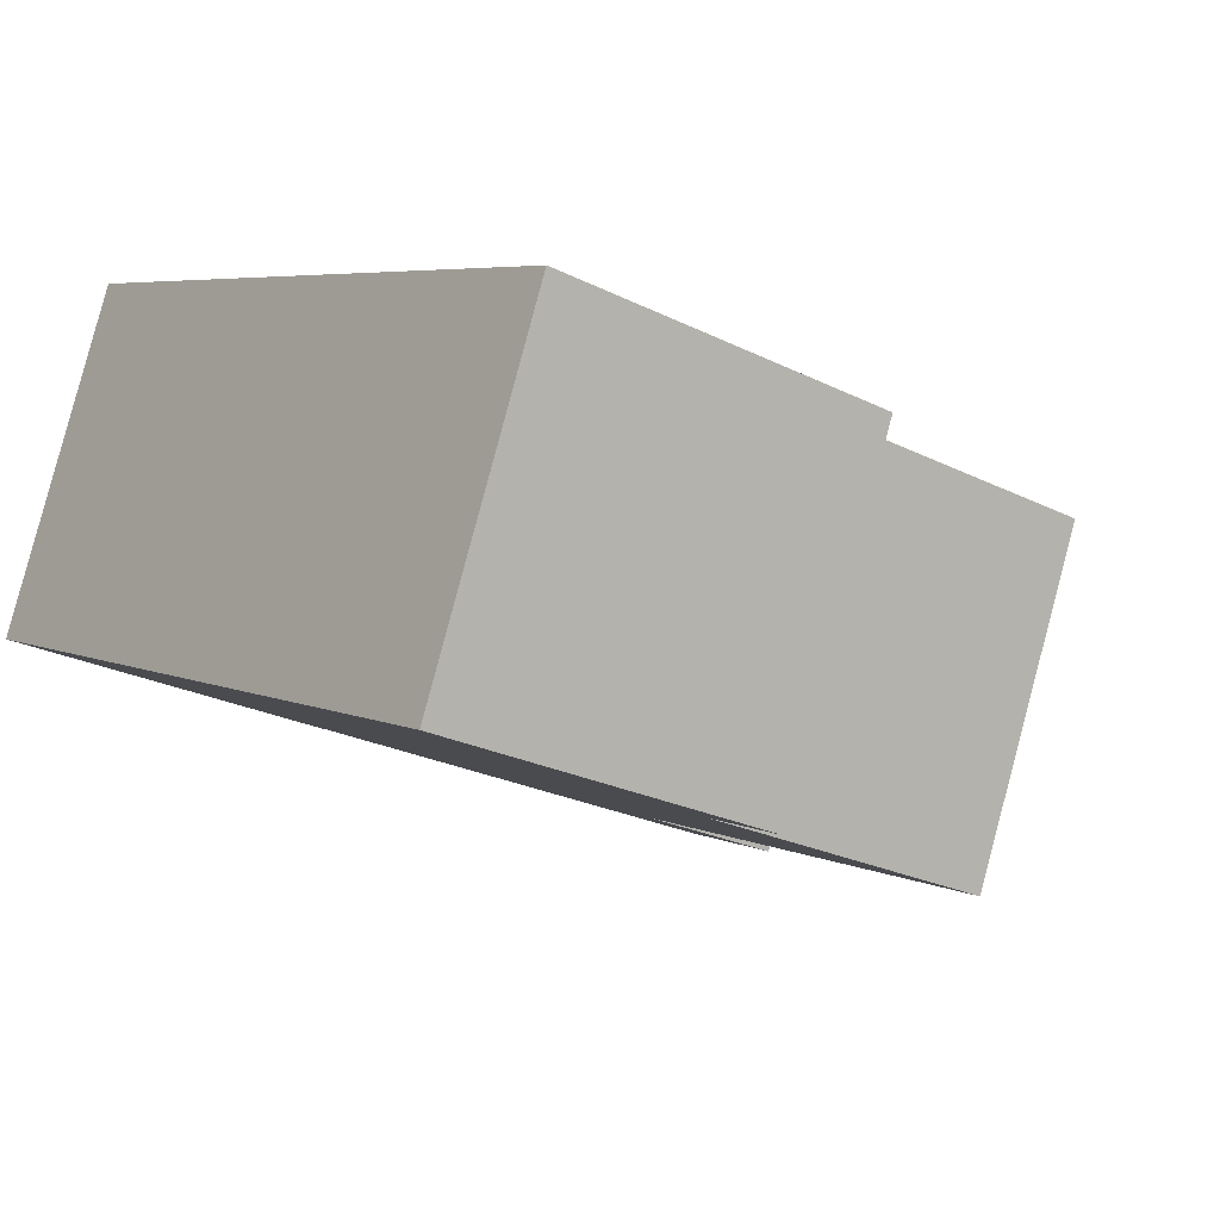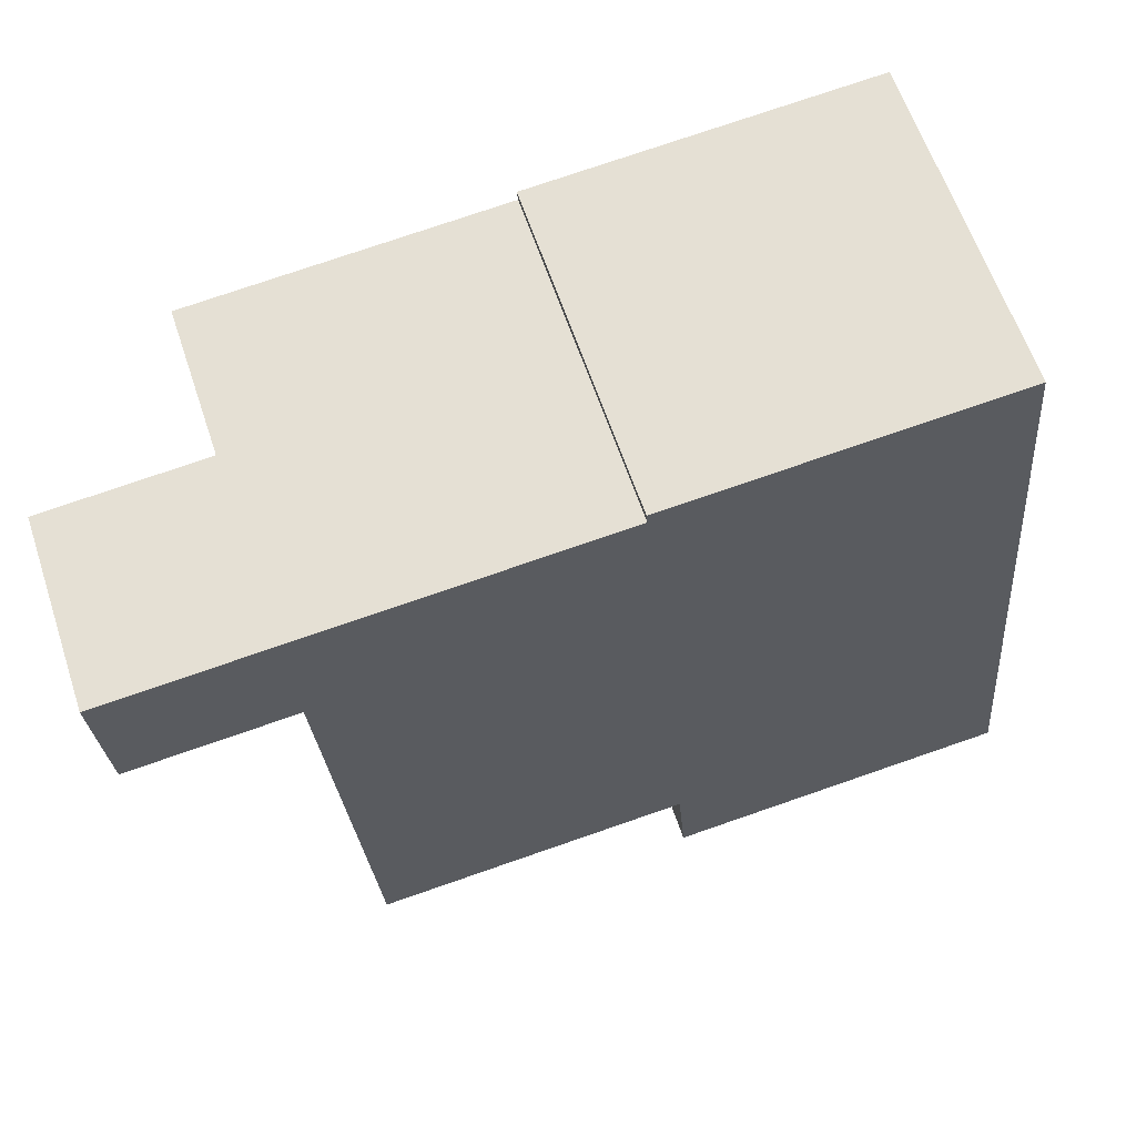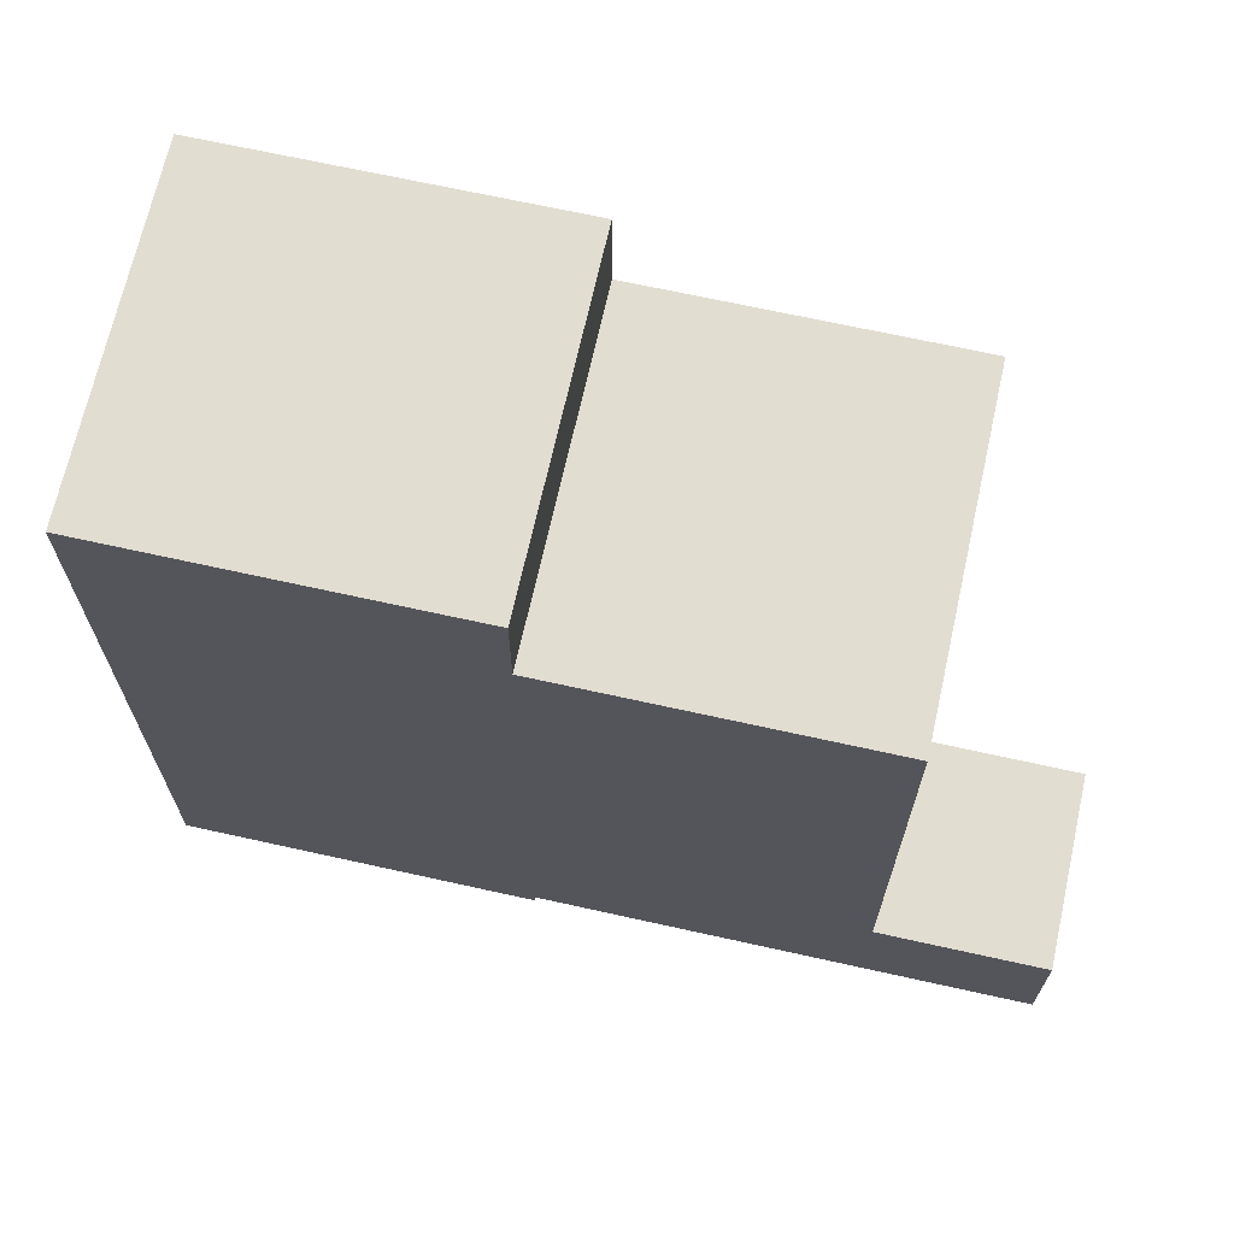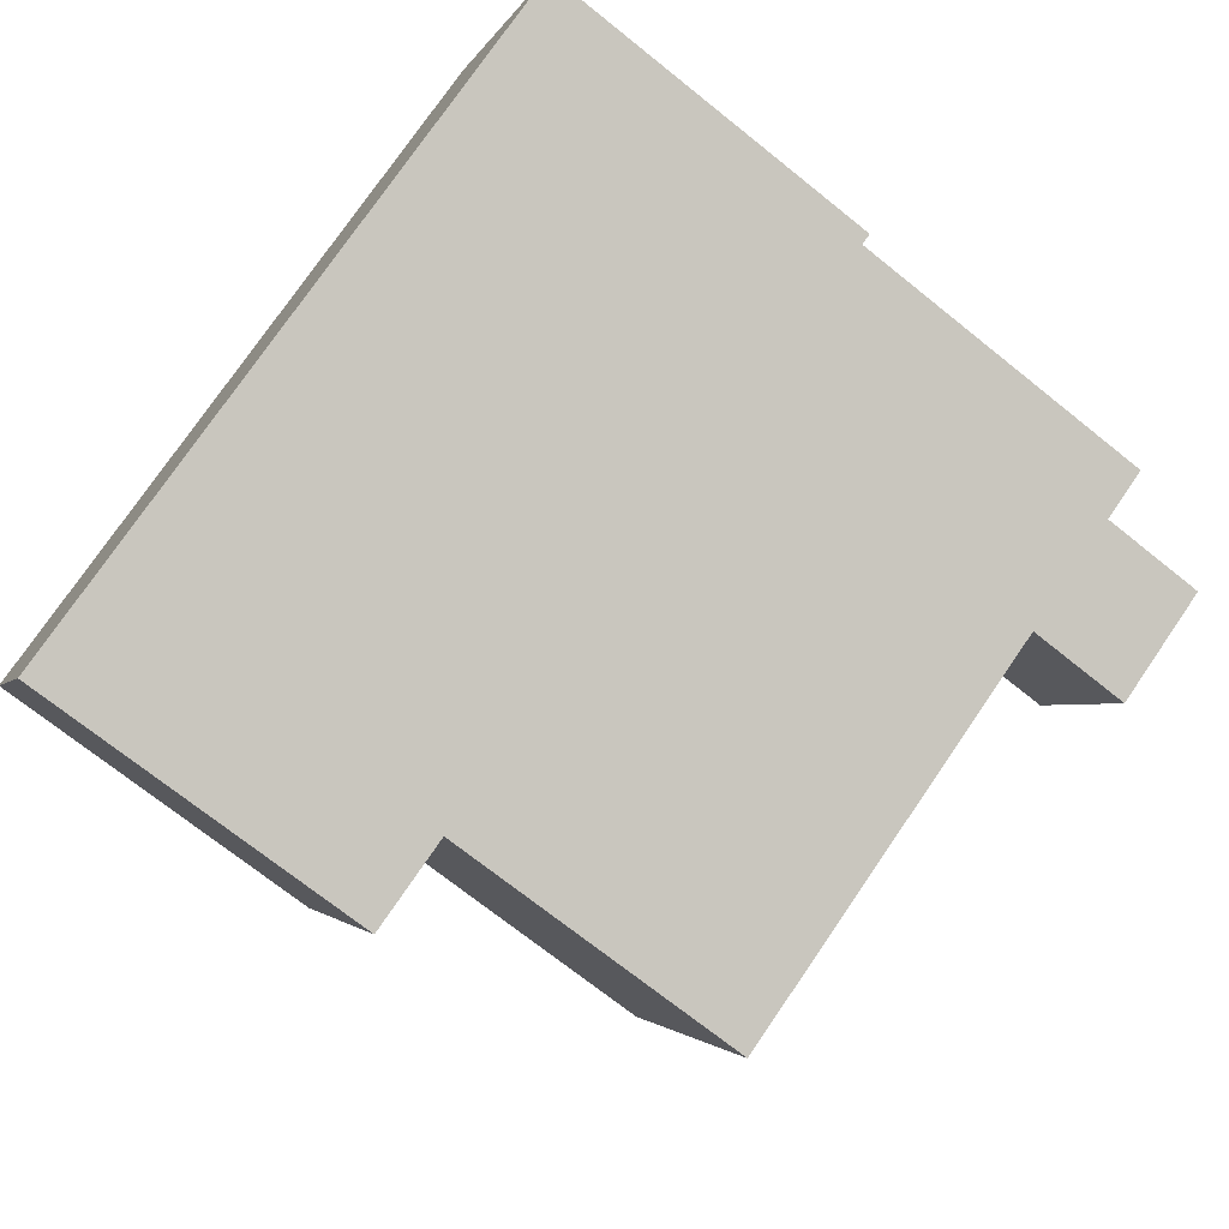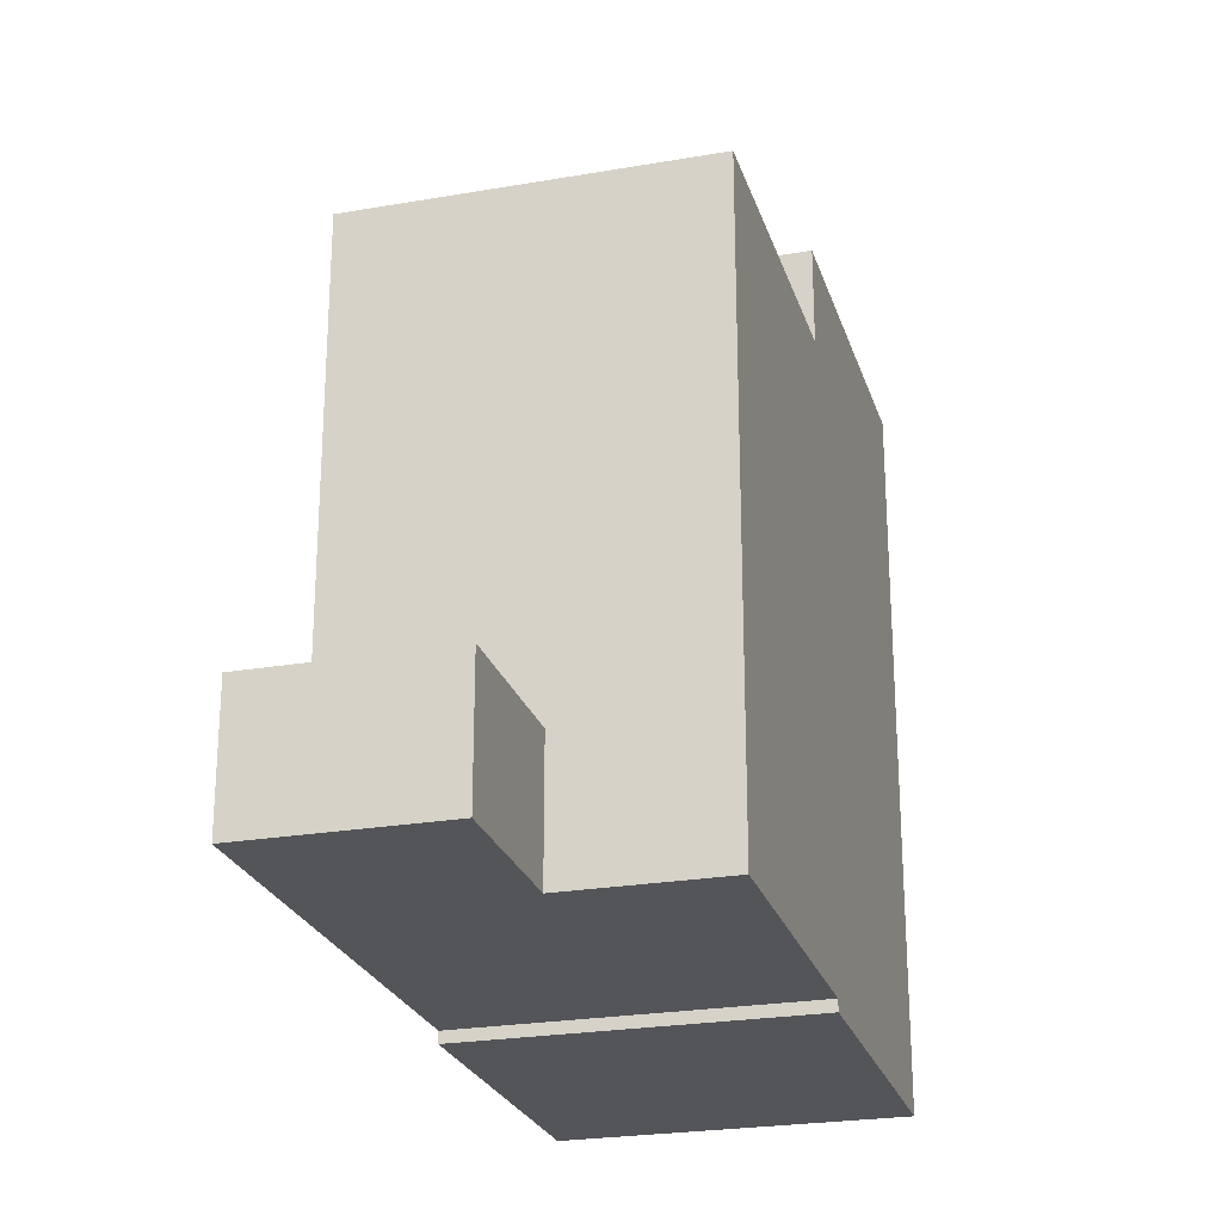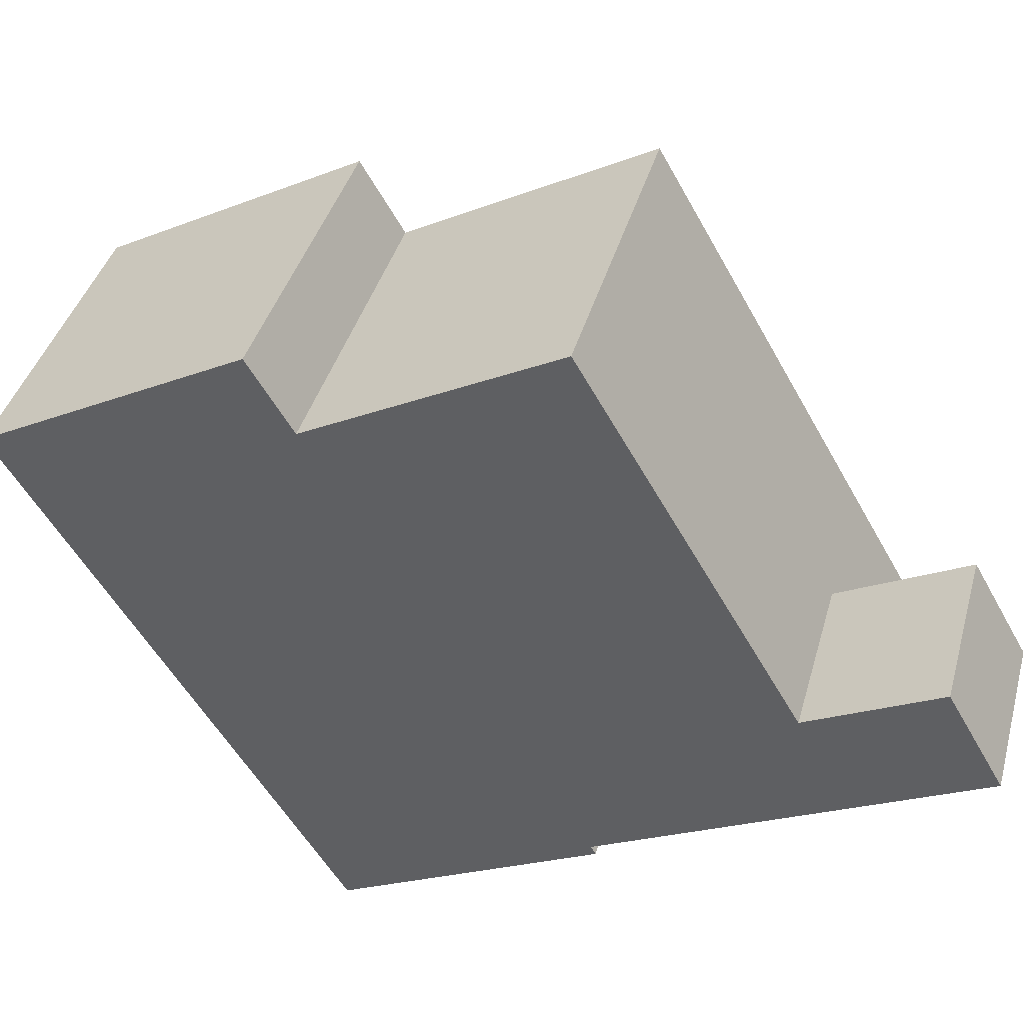
<metadata>
{"format":"obj","ext":"obj","renderer":"f3d","projection":"perspective","resolution":1024,"background":"white","views":[{"elev":5.6,"azim":144.4,"up":"+Z"},{"elev":-27.2,"azim":4.7,"up":"+Z"},{"elev":68.6,"azim":174.1,"up":"+Y"},{"elev":76.8,"azim":-145.5,"up":"+Z"},{"elev":-24.6,"azim":-92.6,"up":"+Y"},{"elev":-56.0,"azim":-151.1,"up":"+Z"}]}
</metadata>
<code>
v  -5.692 1.158e-16 -1.892
v  -4.772 2.45 -4.649
v  -4.773 2.846e-16 -4.649
v  -5.692 11.63 -1.892
v  -4.772 11.63 -4.649
v  -3.635 11.63 -8.058
v  -3.635 2.45 -8.058
v  0.0002525 11.63 -0.0003744
v  6.231 13.45 2.07
v  4.687e-06 4.262e-22 -6.96e-06
v  6.231 -0.22 2.071
v  0 -0.22 -1.347e-17
v  0.0002912 13.45 -0.0004319
v  -6.577 2.45 -9.039
v  -3.635 4.934e-16 -8.058
v  -6.577 5.535e-16 -9.039
v  2.055 3.772e-16 -6.16
v  8.284 -0.22 -4.082
v  2.055 -0.22 -6.16
v  8.284 13.45 -4.082
v  2.055 11.63 -6.16
v  2.055 13.45 -6.16
v  -7.713 2.45 -5.63
v  -7.713 3.447e-16 -5.629
g defaultobject
f 1 2 3
f 2 1 4
f 2 4 5
f 2 5 6
f 6 7 2
f 1 8 4
f 8 1 9
f 9 1 10
f 9 10 11
f 11 10 12
f 9 13 8
f 14 15 16
f 15 14 17
f 17 18 19
f 18 17 20
f 20 17 7
f 7 17 14
f 20 7 21
f 21 7 6
f 20 21 22
f 17 8 10
f 8 17 21
f 10 19 12
f 19 10 17
f 17 10 8
f 17 8 21
f 21 8 13
f 21 13 22
f 18 9 11
f 9 18 20
f 3 23 24
f 23 3 2
f 23 16 24
f 16 23 14
f 21 4 8
f 4 21 5
f 5 21 6
f 9 22 13
f 22 9 20
f 2 14 23
f 14 2 7
f 10 15 17
f 15 10 16
f 16 10 3
f 3 10 1
f 24 16 3
f 19 11 12
f 11 19 18

</code>
